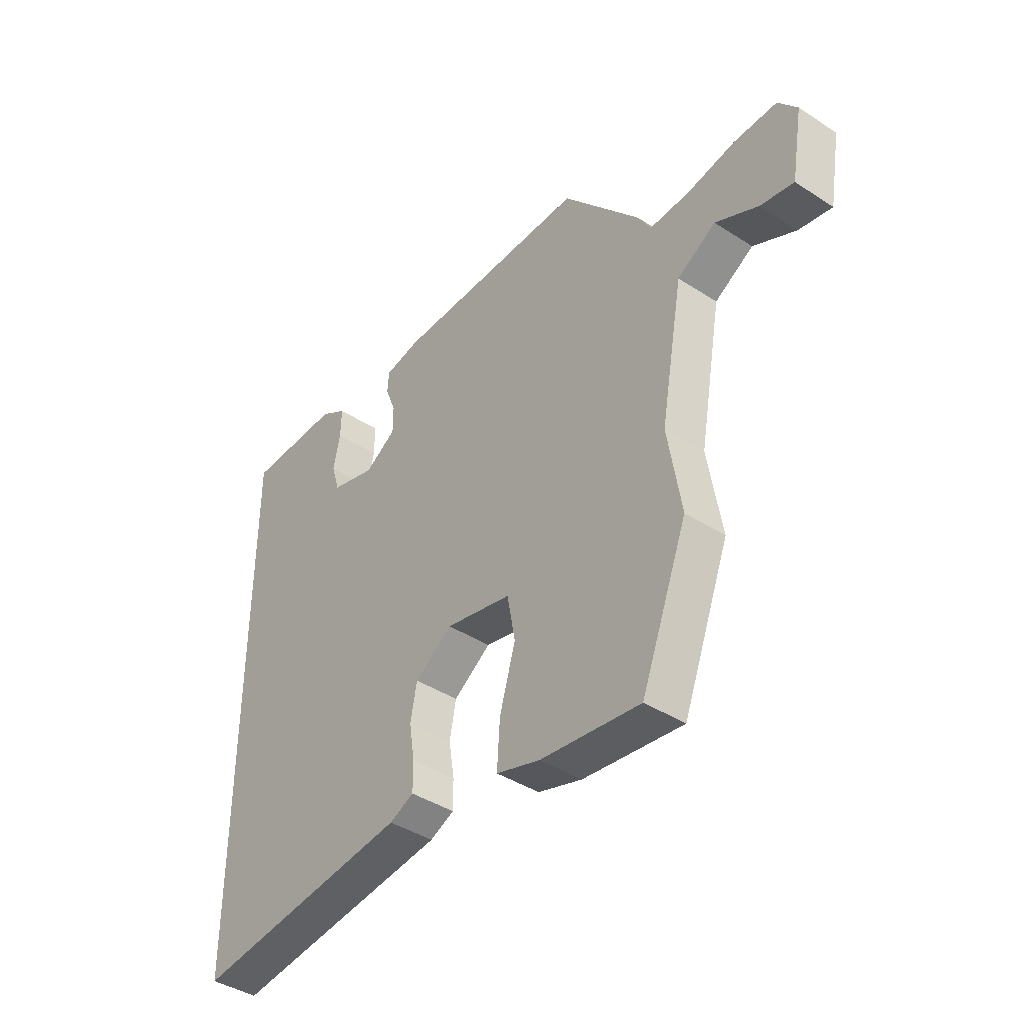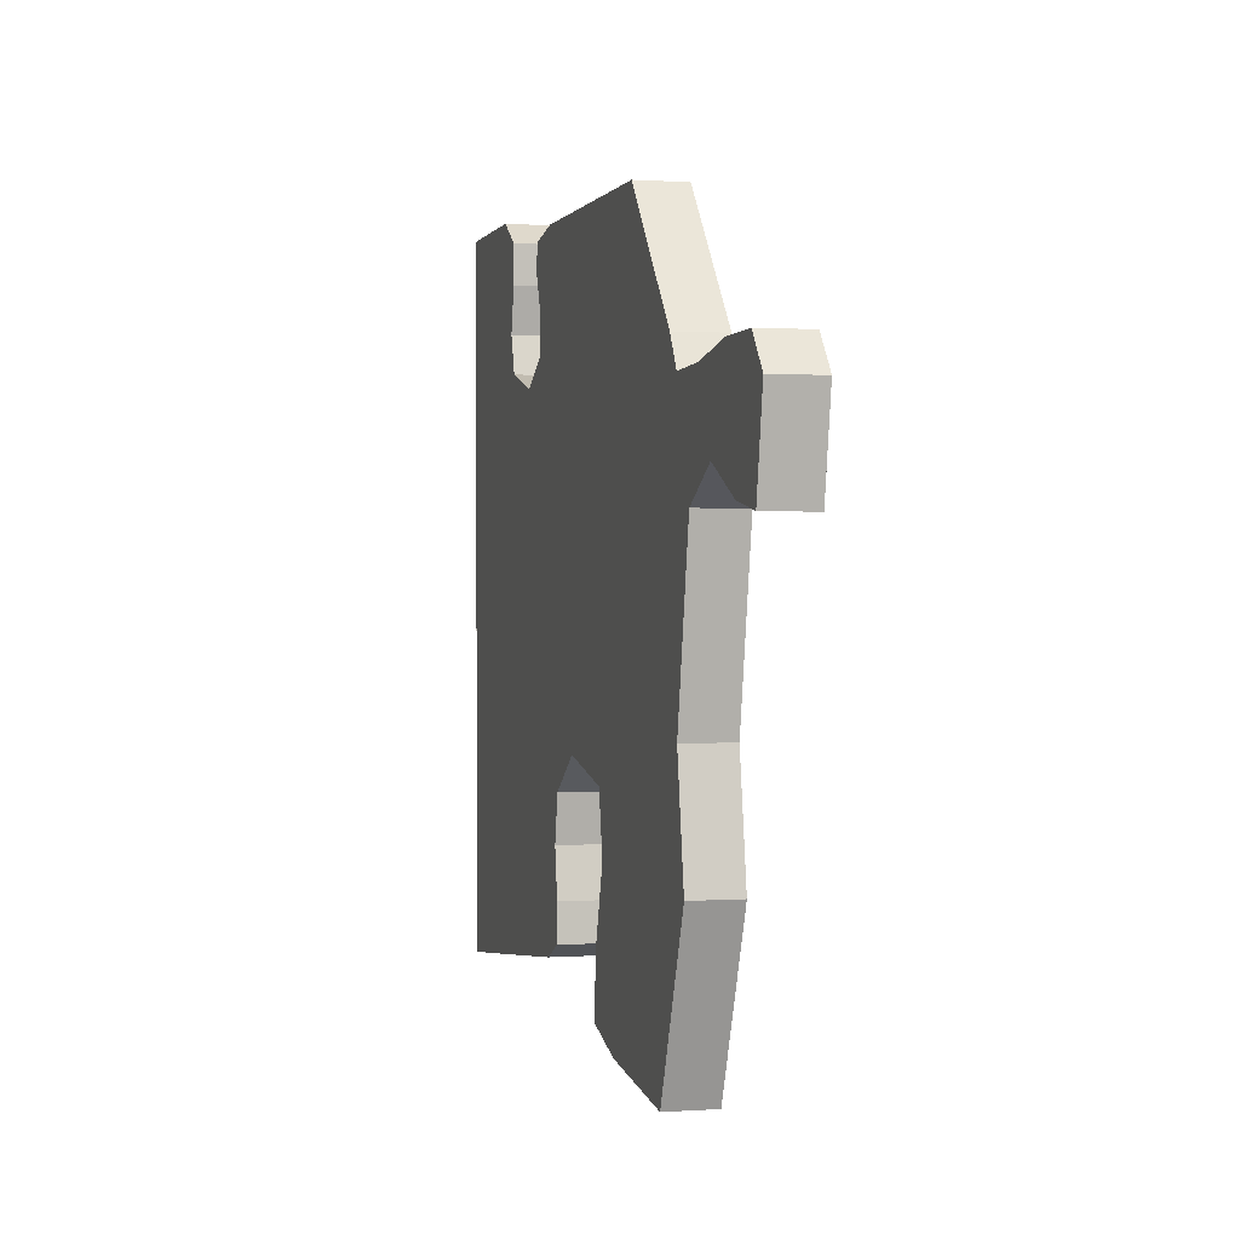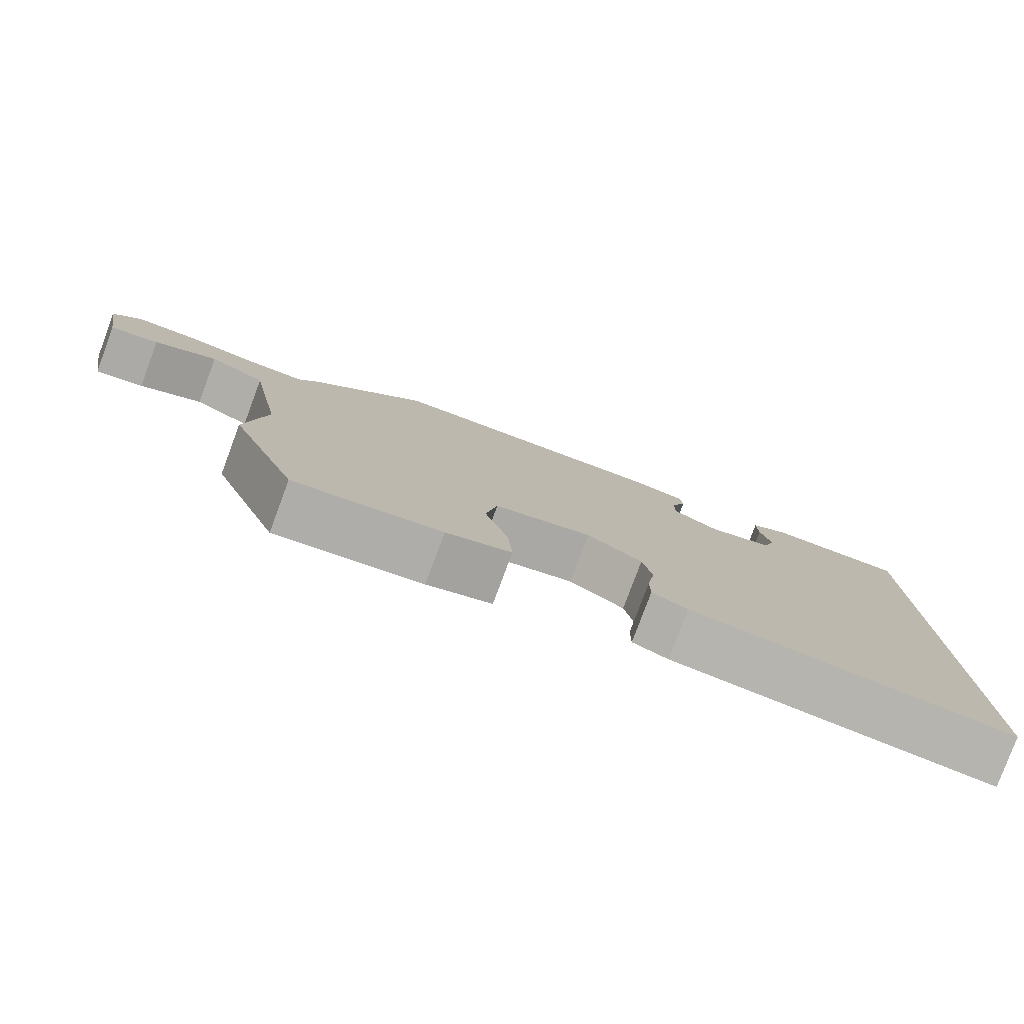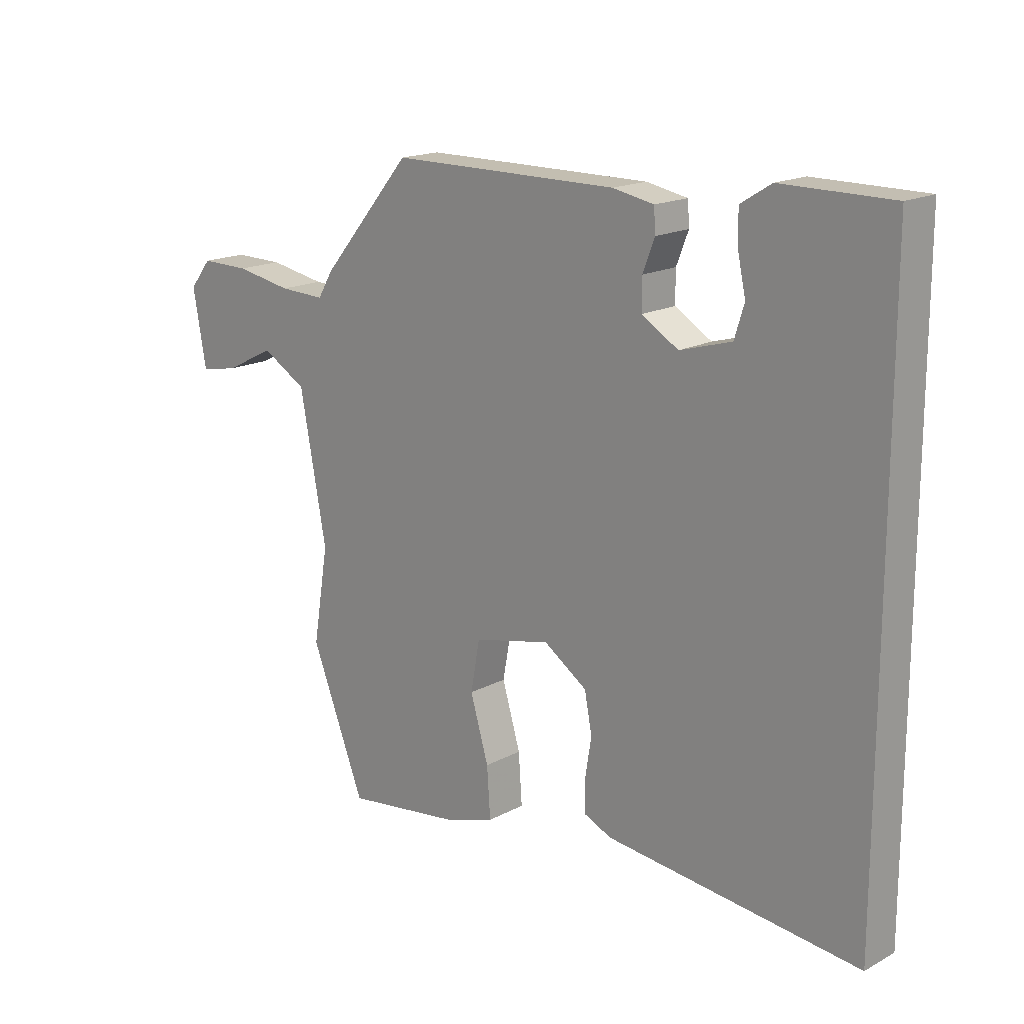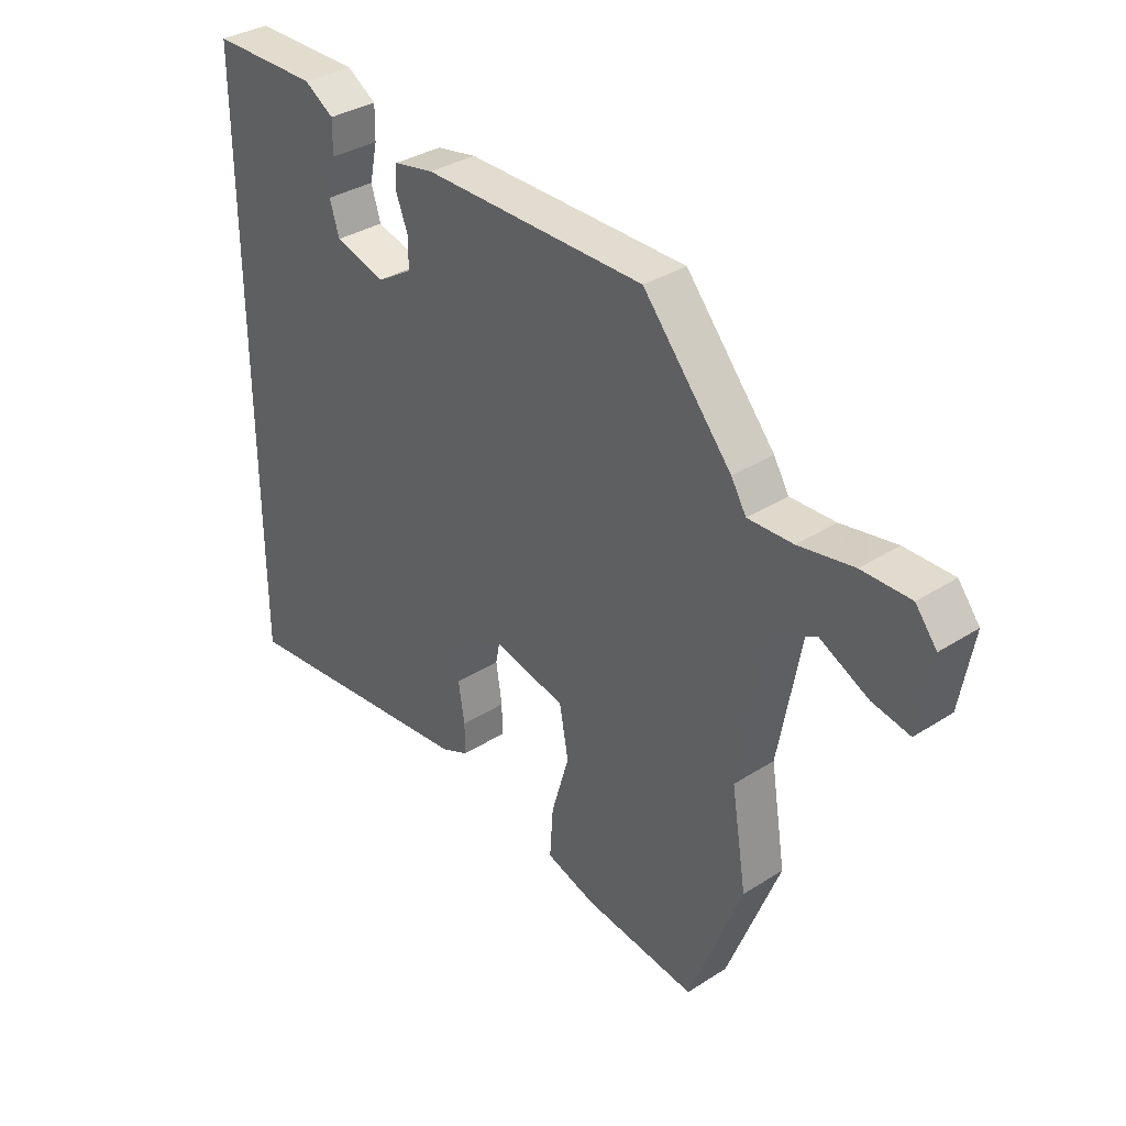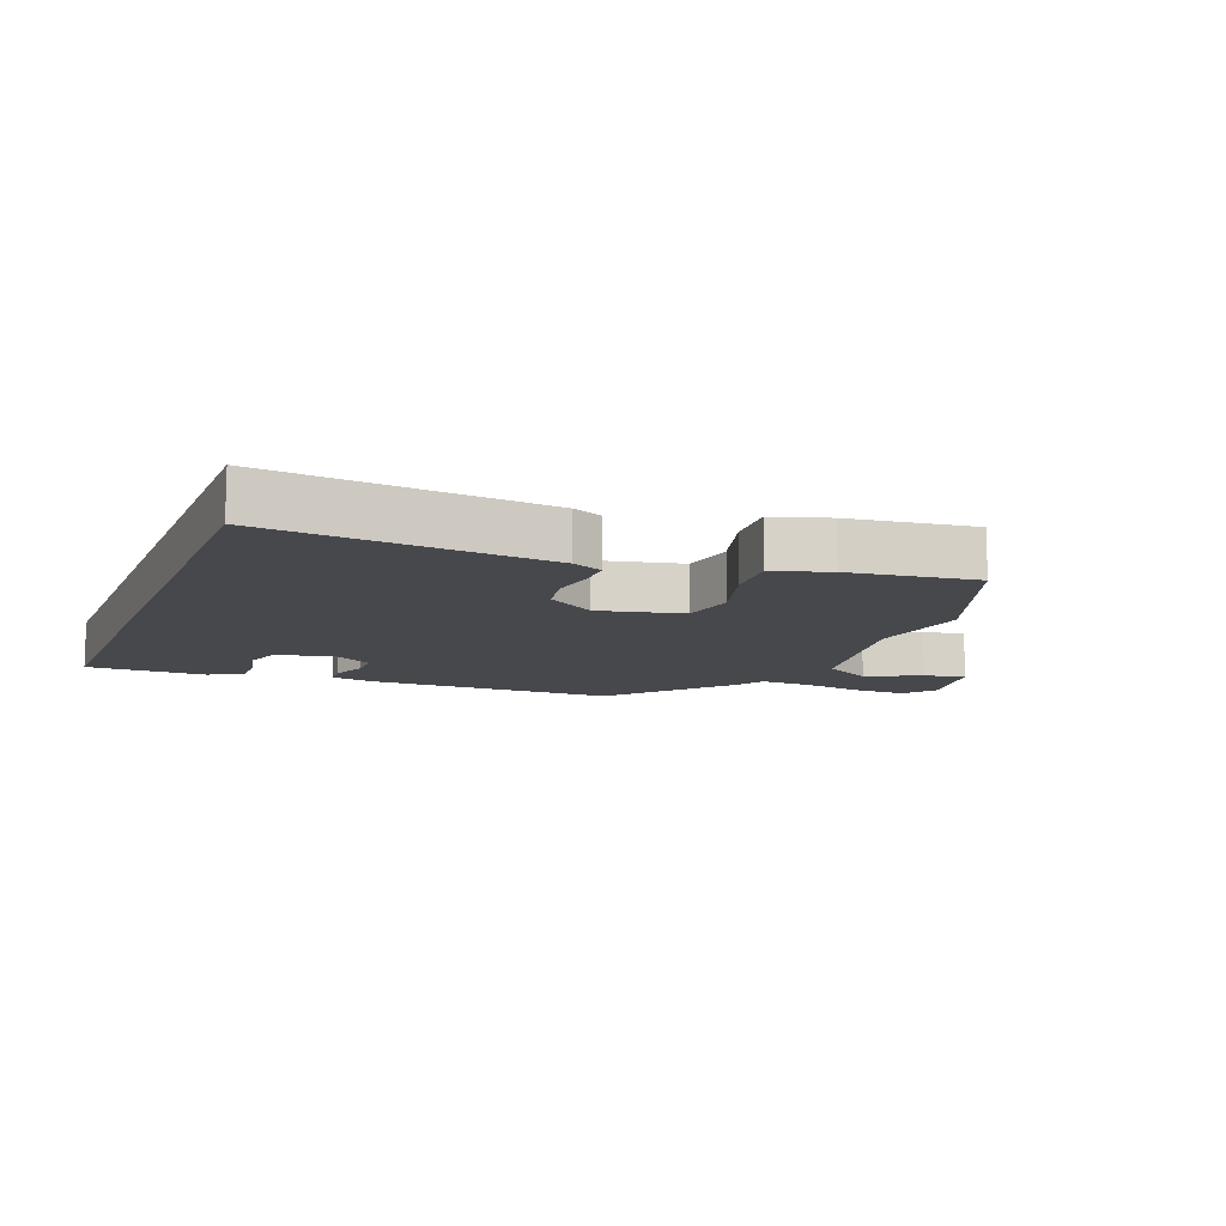
<metadata>
{"format":"obj","ext":"obj","renderer":"f3d","projection":"perspective","resolution":1024,"background":"white","views":[{"elev":-41.3,"azim":-128.2,"up":"+Z"},{"elev":0.6,"azim":-104.9,"up":"+Z"},{"elev":-79.6,"azim":-20.4,"up":"+Z"},{"elev":17.2,"azim":43.2,"up":"+Z"},{"elev":34.4,"azim":-130.7,"up":"+Z"},{"elev":-11.3,"azim":158.4,"up":"+Y"}]}
</metadata>
<code>
v -0.352 0.07 0.465
v 0.045 0.07 0.465
v 0.117 0.07 0.451
v 0.12 0.07 0.41
v 0.099 0.07 0.356
v 0.099 0.07 0.303
v 0.163 0.07 0.264
v 0.253 0.07 0.29
v 0.27 0.07 0.345
v 0.256 0.07 0.41
v 0.255 0.07 0.467
v 0.308 0.07 0.5
v 0.5 0.07 0.499
v 0.5 0.07 -0.52
v 0.057 0.07 -0.471
v 0.008 0.07 -0.449
v 0.008 0.07 -0.394
v 0.019 0.07 -0.324
v 0.006 0.07 -0.256
v -0.07 0.07 -0.204
v -0.204 0.07 -0.234
v -0.22 0.07 -0.322
v -0.188 0.07 -0.431
v -0.182 0.07 -0.519
v -0.271 0.07 -0.547
v -0.472 0.07 -0.573
v -0.566 0.07 -0.331
v -0.539 0.07 -0.165
v -0.585 0.07 0.086
v -0.663 0.07 0.132
v -0.749 0.07 0.089
v -0.816 0.07 0.076
v -0.839 0.07 0.208
v -0.801 0.07 0.256
v -0.715 0.07 0.255
v -0.617 0.07 0.237
v -0.537 0.07 0.234
v -0.51 0.07 0.279
v -0.352 0 0.465
v 0.045 0 0.465
v 0.117 0 0.451
v 0.12 0 0.41
v 0.099 0 0.356
v 0.099 0 0.303
v 0.163 0 0.264
v 0.253 0 0.29
v 0.27 0 0.345
v 0.256 0 0.41
v 0.255 0 0.467
v 0.308 0 0.5
v 0.5 0 0.499
v 0.5 0 -0.52
v 0.057 0 -0.471
v 0.008 0 -0.449
v 0.008 0 -0.394
v 0.019 0 -0.324
v 0.006 0 -0.256
v -0.07 0 -0.204
v -0.204 0 -0.234
v -0.22 0 -0.322
v -0.188 0 -0.431
v -0.182 0 -0.519
v -0.271 0 -0.547
v -0.472 0 -0.573
v -0.566 0 -0.331
v -0.539 0 -0.165
v -0.585 0 0.086
v -0.663 0 0.132
v -0.749 0 0.089
v -0.816 0 0.076
v -0.839 0 0.208
v -0.801 0 0.256
v -0.715 0 0.255
v -0.617 0 0.237
v -0.537 0 0.234
v -0.51 0 0.279
f 3 4 5
f 2 3 5
f 1 2 5
f 38 1 5
f 37 38 5
f 34 35 36
f 33 34 36
f 32 33 36
f 31 32 36
f 30 31 36
f 29 30 36 37
f 37 5 6
f 29 37 6
f 28 29 6
f 26 27 28
f 25 26 28
f 24 25 28
f 23 24 28
f 22 23 28
f 21 22 28
f 28 6 7
f 21 28 7
f 20 21 7
f 16 17 18
f 15 16 18
f 14 15 18
f 13 14 18
f 13 18 19
f 11 12 13
f 10 11 13
f 9 10 13
f 8 9 13
f 8 13 19 20
f 7 8 20
f 43 42 41
f 43 41 40
f 43 40 39
f 43 39 76
f 43 76 75
f 74 73 72
f 74 72 71
f 74 71 70
f 74 70 69
f 74 69 68
f 75 74 68 67
f 44 43 75
f 44 75 67
f 44 67 66
f 66 65 64
f 66 64 63
f 66 63 62
f 66 62 61
f 66 61 60
f 66 60 59
f 45 44 66
f 45 66 59
f 45 59 58
f 56 55 54
f 56 54 53
f 56 53 52
f 56 52 51
f 57 56 51
f 51 50 49
f 51 49 48
f 51 48 47
f 51 47 46
f 58 57 51 46
f 58 46 45
f 1 39 40 2
f 2 40 41 3
f 3 41 42 4
f 4 42 43 5
f 5 43 44 6
f 6 44 45 7
f 7 45 46 8
f 8 46 47 9
f 9 47 48 10
f 10 48 49 11
f 11 49 50 12
f 12 50 51 13
f 13 51 52 14
f 14 52 53 15
f 15 53 54 16
f 16 54 55 17
f 17 55 56 18
f 18 56 57 19
f 19 57 58 20
f 20 58 59 21
f 21 59 60 22
f 22 60 61 23
f 23 61 62 24
f 24 62 63 25
f 25 63 64 26
f 26 64 65 27
f 27 65 66 28
f 28 66 67 29
f 29 67 68 30
f 30 68 69 31
f 31 69 70 32
f 32 70 71 33
f 33 71 72 34
f 34 72 73 35
f 35 73 74 36
f 36 74 75 37
f 37 75 76 38
f 38 76 39 1

</code>
